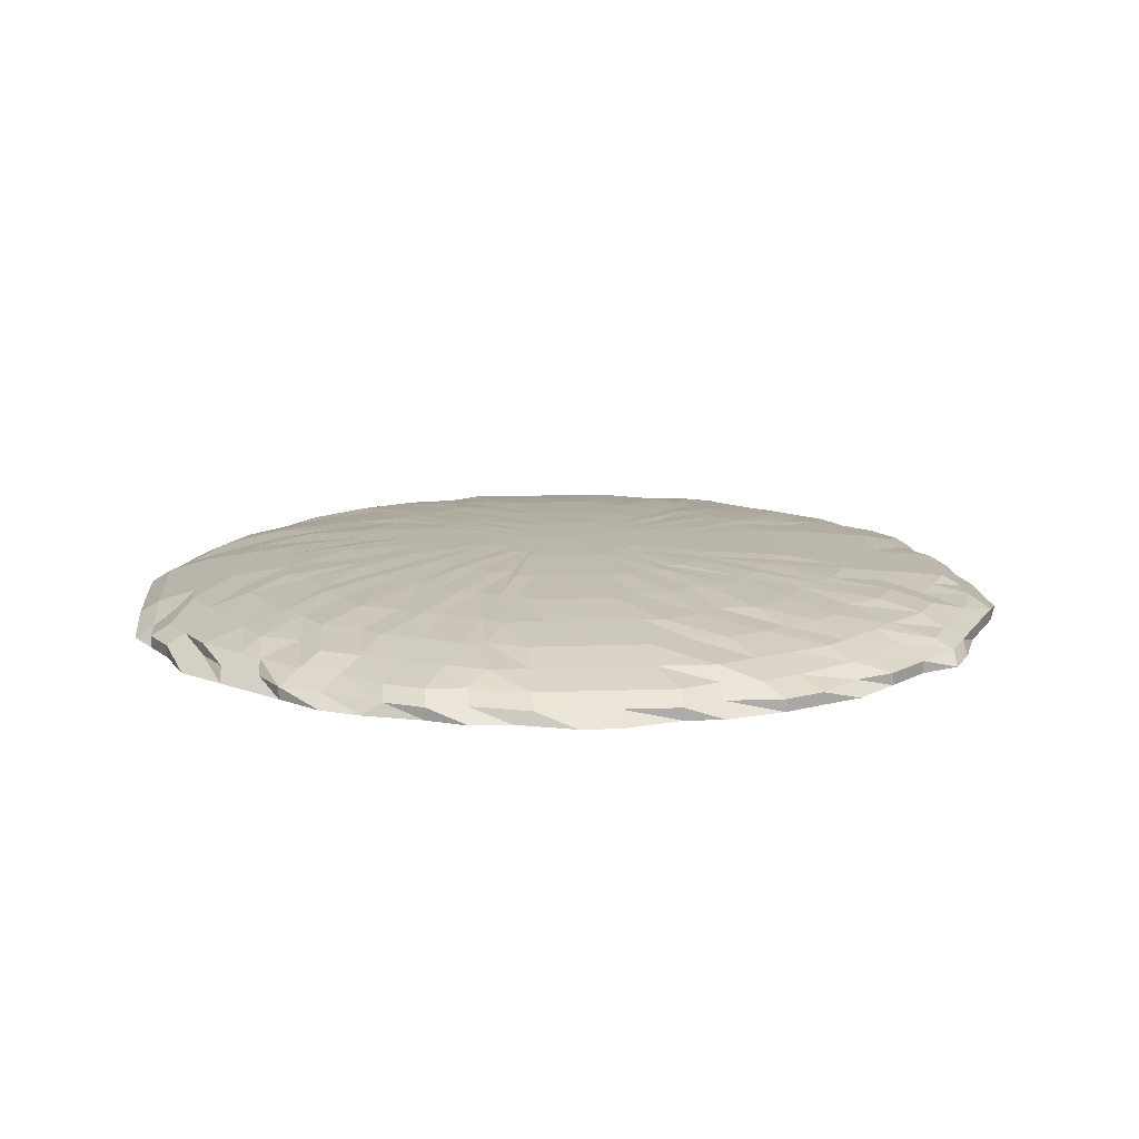
<metadata>
{"format":"obj","ext":"obj","renderer":"f3d","projection":"perspective","resolution":1024,"background":"white","views":[{"elev":13.5,"azim":175.4,"up":"+Z"}]}
</metadata>
<code>
o 24421
v 2209 1874 15.34
v 2209 1874 15.34
v 2209 1874 15.35
v 2209 1874 15.35
v 2209 1874 15.34
v 2209 1874 15.35
v 2209 1874 15.34
v 2209 1874 15.35
v 2209 1874 15.34
v 2209 1874 15.35
v 2209 1874 15.34
v 2209 1874 15.35
v 2209 1874 15.35
v 2209 1874 15.34
v 2209 1874 15.35
v 2209 1874 15.35
v 2209 1874 15.35
v 2209 1874 15.34
v 2209 1874 15.35
v 2209 1874 15.35
v 2209 1874 15.34
v 2209 1874 15.35
v 2209 1874 15.35
v 2209 1874 15.34
v 2209 1874 15.35
v 2209 1874 15.35
v 2209 1874 15.34
v 2209 1874 15.35
v 2209 1874 15.35
v 2209 1874 15.34
v 2209 1874 15.35
v 2209 1874 15.35
v 2209 1874 15.34
v 2209 1874 15.35
v 2209 1874 15.35
v 2209 1874 15.34
v 2209 1874 15.35
v 2209 1874 15.35
v 2209 1874 15.34
v 2209 1874 15.35
v 2209 1874 15.35
v 2209 1874 15.34
v 2209 1874 15.35
v 2209 1874 15.35
v 2209 1874 15.34
v 2209 1874 15.35
v 2209 1874 15.35
v 2209 1874 15.34
v 2209 1874 15.35
v 2209 1875 15.35
v 2209 1875 15.34
v 2209 1875 15.35
v 2209 1875 15.35
v 2209 1875 15.34
v 2209 1875 15.35
v 2209 1875 15.35
v 2209 1875 15.34
v 2209 1875 15.35
v 2209 1875 15.35
v 2209 1875 15.34
v 2209 1875 15.35
v 2209 1875 15.35
v 2209 1875 15.34
v 2209 1875 15.35
v 2209 1875 15.35
v 2209 1875 15.34
v 2209 1875 15.35
v 2209 1875 15.35
v 2209 1875 15.34
v 2209 1875 15.35
v 2209 1875 15.35
v 2209 1875 15.34
v 2209 1875 15.35
v 2209 1875 15.35
v 2209 1875 15.34
v 2209 1875 15.35
v 2209 1875 15.35
v 2209 1875 15.34
v 2209 1875 15.35
v 2209 1875 15.35
v 2209 1875 15.34
v 2209 1875 15.35
v 2209 1875 15.35
v 2209 1875 15.34
v 2209 1875 15.35
v 2209 1875 15.35
v 2209 1875 15.34
v 2209 1875 15.35
v 2209 1875 15.35
v 2209 1875 15.34
v 2209 1875 15.35
v 2209 1875 15.35
v 2209 1875 15.34
v 2209 1875 15.35
v 2209 1875 15.35
v 2209 1875 15.34
v 2209 1875 15.35
v 2209 1875 15.35
v 2209 1875 15.34
v 2209 1875 15.35
v 2209 1875 15.35
v 2209 1875 15.34
v 2209 1875 15.35
v 2209 1875 15.35
v 2209 1875 15.34
v 2209 1875 15.35
v 2209 1875 15.35
v 2209 1875 15.34
v 2209 1875 15.35
v 2209 1875 15.35
v 2209 1875 15.34
v 2209 1875 15.35
v 2209 1875 15.35
v 2209 1875 15.34
v 2209 1875 15.35
v 2209 1875 15.35
v 2209 1875 15.34
v 2209 1875 15.35
v 2209 1875 15.35
v 2209 1875 15.34
v 2209 1875 15.35
v 2209 1875 15.35
v 2209 1875 15.34
v 2209 1875 15.35
v 2209 1875 15.35
v 2209 1875 15.34
v 2209 1875 15.35
v 2209 1875 15.35
v 2209 1875 15.34
v 2209 1875 15.35
v 2209 1875 15.35
v 2209 1875 15.34
v 2209 1875 15.35
v 2209 1875 15.35
v 2209 1875 15.34
v 2209 1875 15.35
v 2209 1875 15.35
v 2209 1875 15.34
v 2209 1875 15.35
v 2209 1874 15.35
v 2209 1874 15.34
v 2209 1874 15.35
v 2209 1874 15.35
v 2209 1874 15.34
v 2209 1874 15.35
v 2209 1874 15.35
v 2209 1874 15.34
v 2209 1874 15.35
v 2209 1874 15.35
v 2209 1874 15.34
v 2209 1874 15.35
v 2209 1874 15.35
v 2209 1874 15.34
v 2209 1874 15.35
v 2209 1874 15.35
v 2209 1874 15.34
v 2209 1874 15.35
v 2209 1874 15.35
v 2209 1874 15.34
v 2209 1874 15.35
v 2209 1874 15.35
v 2209 1874 15.34
v 2209 1874 15.35
v 2209 1874 15.35
v 2209 1874 15.34
v 2209 1874 15.35
v 2209 1874 15.35
v 2209 1874 15.34
v 2209 1874 15.35
v 2209 1874 15.35
v 2209 1874 15.34
v 2209 1874 15.35
v 2209 1874 15.35
v 2209 1874 15.35
v 2209 1874 15.35
v 2209 1874 15.35
v 2209 1874 15.36
v 2209 1874 15.35
v 2209 1874 15.36
v 2209 1874 15.36
v 2209 1874 15.36
v 2209 1874 15.36
v 2209 1874 15.36
v 2209 1874 15.36
v 2209 1874 15.36
v 2209 1874 15.36
v 2209 1874 15.36
v 2209 1874 15.36
v 2209 1874 15.36
v 2209 1874 15.36
v 2209 1874 15.36
v 2209 1874 15.36
v 2209 1874 15.36
v 2209 1874 15.36
v 2209 1874 15.36
v 2209 1874 15.36
v 2209 1874 15.36
v 2209 1874 15.36
v 2209 1874 15.36
v 2209 1874 15.36
v 2209 1874 15.36
v 2209 1874 15.36
v 2209 1874 15.36
v 2209 1874 15.36
v 2209 1874 15.36
v 2209 1874 15.36
v 2209 1874 15.36
v 2209 1874 15.36
v 2209 1875 15.36
v 2209 1874 15.36
v 2209 1875 15.36
v 2209 1875 15.36
v 2209 1875 15.36
v 2209 1875 15.36
v 2209 1875 15.36
v 2209 1875 15.36
v 2209 1875 15.36
v 2209 1875 15.36
v 2209 1875 15.36
v 2209 1875 15.36
v 2209 1875 15.36
v 2209 1875 15.36
v 2209 1875 15.36
v 2209 1875 15.36
v 2209 1875 15.36
v 2209 1875 15.36
v 2209 1875 15.36
v 2209 1875 15.36
v 2209 1875 15.36
v 2209 1875 15.36
v 2209 1875 15.36
v 2209 1875 15.36
v 2209 1875 15.36
v 2209 1875 15.36
v 2209 1875 15.36
v 2209 1875 15.36
v 2209 1875 15.36
v 2209 1875 15.36
v 2209 1875 15.36
v 2209 1875 15.36
v 2209 1875 15.36
v 2209 1875 15.36
v 2209 1875 15.36
v 2209 1875 15.36
v 2209 1875 15.36
v 2209 1875 15.36
v 2209 1875 15.36
v 2209 1875 15.36
v 2209 1875 15.36
v 2209 1875 15.36
v 2209 1875 15.36
v 2209 1875 15.36
v 2209 1875 15.36
v 2209 1875 15.36
v 2209 1875 15.36
v 2209 1875 15.36
v 2209 1875 15.36
v 2209 1875 15.36
v 2209 1875 15.36
v 2209 1875 15.36
v 2209 1875 15.36
v 2209 1875 15.36
v 2209 1875 15.36
v 2209 1875 15.36
v 2209 1875 15.36
v 2209 1875 15.36
v 2209 1875 15.36
v 2209 1874 15.36
v 2209 1874 15.36
v 2209 1874 15.36
v 2209 1874 15.36
v 2209 1874 15.36
v 2209 1874 15.36
v 2209 1874 15.36
v 2209 1874 15.36
v 2209 1874 15.36
v 2209 1874 15.36
v 2209 1874 15.36
v 2209 1874 15.36
v 2209 1874 15.36
v 2209 1874 15.36
v 2209 1874 15.36
v 2209 1874 15.36
v 2209 1874 15.36
v 2209 1874 15.36
v 2209 1874 15.36
v 2209 1874 15.36
v 2209 1874 15.36
v 2209 1874 15.36
v 2209 1874 15.36
v 2209 1874 15.36
v 2209 1874 15.36
v 2209 1874 15.36
v 2209 1874 15.36
v 2209 1874 15.37
v 2209 1874 15.36
v 2209 1874 15.37
v 2209 1874 15.37
v 2209 1874 15.37
v 2209 1874 15.37
v 2209 1874 15.37
v 2209 1874 15.37
v 2209 1874 15.37
v 2209 1874 15.37
v 2209 1874 15.37
v 2209 1874 15.37
v 2209 1874 15.37
v 2209 1874 15.37
v 2209 1874 15.37
v 2209 1874 15.37
v 2209 1874 15.37
v 2209 1874 15.37
v 2209 1874 15.37
v 2209 1874 15.37
v 2209 1874 15.37
v 2209 1874 15.37
v 2209 1874 15.37
v 2209 1874 15.37
v 2209 1874 15.37
v 2209 1874 15.37
v 2209 1874 15.37
v 2209 1874 15.37
v 2209 1874 15.37
v 2209 1874 15.37
v 2209 1874 15.37
v 2209 1874 15.37
v 2209 1874 15.37
v 2209 1874 15.37
v 2209 1874 15.37
v 2209 1874 15.37
v 2209 1874 15.37
v 2209 1874 15.37
v 2209 1874 15.37
v 2209 1874 15.37
v 2209 1874 15.37
v 2209 1874 15.37
v 2209 1874 15.37
v 2209 1874 15.37
v 2209 1874 15.37
v 2209 1874 15.38
v 2209 1874 15.37
v 2209 1875 15.37
v 2209 1874 15.37
v 2209 1875 15.37
v 2209 1874 15.37
v 2209 1875 15.37
v 2209 1875 15.37
v 2209 1875 15.37
v 2209 1875 15.37
v 2209 1875 15.37
v 2209 1875 15.37
v 2209 1875 15.37
v 2209 1875 15.37
v 2209 1875 15.37
v 2209 1875 15.37
v 2209 1875 15.37
v 2209 1875 15.37
v 2209 1875 15.37
v 2209 1875 15.37
v 2209 1875 15.37
v 2209 1875 15.37
v 2209 1875 15.37
v 2209 1875 15.37
v 2209 1875 15.37
v 2209 1875 15.37
v 2209 1875 15.37
v 2209 1875 15.37
v 2209 1875 15.37
v 2209 1875 15.37
v 2209 1875 15.37
v 2209 1875 15.37
v 2209 1875 15.37
v 2209 1875 15.37
v 2209 1875 15.37
v 2209 1875 15.37
v 2209 1875 15.37
v 2209 1875 15.37
v 2209 1875 15.37
v 2209 1875 15.37
v 2209 1875 15.37
v 2209 1875 15.37
v 2209 1875 15.37
v 2209 1875 15.37
v 2209 1875 15.37
v 2209 1875 15.37
v 2209 1875 15.37
v 2209 1875 15.37
v 2209 1875 15.37
v 2209 1875 15.37
v 2209 1875 15.37
v 2209 1875 15.37
v 2209 1875 15.37
v 2209 1875 15.37
v 2209 1875 15.37
v 2209 1875 15.37
v 2209 1875 15.37
v 2209 1875 15.37
v 2209 1875 15.37
v 2209 1875 15.37
v 2209 1875 15.37
v 2209 1875 15.37
v 2209 1875 15.37
v 2209 1875 15.37
v 2209 1875 15.37
v 2209 1875 15.37
v 2209 1875 15.37
v 2209 1875 15.37
v 2209 1875 15.37
v 2209 1875 15.37
v 2209 1875 15.37
v 2209 1875 15.37
v 2209 1875 15.37
v 2209 1875 15.37
v 2209 1875 15.37
v 2209 1875 15.37
v 2209 1875 15.37
v 2209 1875 15.37
v 2209 1875 15.37
v 2209 1875 15.37
v 2209 1875 15.37
v 2209 1875 15.37
v 2209 1875 15.37
v 2209 1875 15.37
v 2209 1875 15.37
v 2209 1875 15.37
v 2209 1875 15.37
v 2209 1875 15.37
v 2209 1875 15.37
v 2209 1875 15.37
v 2209 1875 15.37
v 2209 1875 15.37
v 2209 1875 15.37
v 2209 1875 15.37
v 2209 1875 15.37
v 2209 1874 15.37
v 2209 1875 15.37
v 2209 1875 15.37
v 2209 1874 15.37
v 2209 1874 15.37
v 2209 1874 15.37
v 2209 1874 15.37
v 2209 1874 15.37
v 2209 1874 15.37
v 2209 1874 15.37
v 2209 1874 15.37
v 2209 1874 15.37
v 2209 1874 15.37
v 2209 1874 15.37
v 2209 1874 15.37
v 2209 1874 15.37
v 2209 1874 15.37
v 2209 1874 15.37
v 2209 1874 15.37
v 2209 1874 15.37
v 2209 1874 15.37
v 2209 1874 15.37
v 2209 1874 15.37
v 2209 1874 15.37
v 2209 1874 15.37
v 2209 1874 15.37
v 2209 1874 15.37
v 2209 1874 15.37
v 2209 1874 15.37
v 2209 1874 15.37
v 2209 1874 15.37
v 2209 1874 15.37
v 2209 1874 15.37
v 2209 1874 15.37
v 2209 1874 15.37
v 2209 1874 15.37
v 2209 1874 15.37
v 2209 1874 15.37
v 2209 1874 15.37
v 2209 1874 15.37
v 2209 1874 15.37
v 2209 1874 15.37
v 2209 1874 15.37
v 2209 1874 15.37
v 2209 1874 15.37
v 2209 1874 15.37
v 2209 1874 15.37
v 2209 1874 15.37
v 2209 1874 15.37
v 2209 1874 15.37
v 2209 1874 15.37
v 2209 1874 15.37
v 2209 1874 15.37
v 2209 1874 15.37
v 2209 1874 15.37
v 2209 1874 15.37
v 2209 1874 15.37
v 2209 1874 15.37
v 2209 1874 15.37
v 2209 1874 15.37
v 2209 1874 15.37
v 2209 1874 15.37
v 2209 1874 15.37
v 2209 1874 15.37
v 2209 1874 15.37
v 2209 1874 15.37
v 2209 1874 15.37
f 1 2 3
f 3 2 4
f 2 5 4
f 6 1 3
f 7 1 6
f 4 5 8
f 5 9 8
f 10 7 6
f 11 7 10
f 6 3 12
f 13 11 10
f 14 11 13
f 10 6 15
f 15 6 12
f 13 10 16
f 16 10 15
f 17 14 13
f 18 14 17
f 19 13 16
f 17 13 19
f 20 18 17
f 21 18 20
f 22 17 19
f 20 17 22
f 23 21 20
f 24 21 23
f 25 20 22
f 23 20 25
f 26 24 23
f 27 24 26
f 28 23 25
f 26 23 28
f 29 27 26
f 30 27 29
f 31 26 28
f 29 26 31
f 32 30 29
f 33 30 32
f 34 29 31
f 32 29 34
f 35 33 32
f 36 33 35
f 37 32 34
f 35 32 37
f 38 36 35
f 39 36 38
f 40 35 37
f 38 35 40
f 41 39 38
f 42 39 41
f 43 38 40
f 41 38 43
f 44 42 41
f 45 42 44
f 46 41 43
f 44 41 46
f 47 45 44
f 48 45 47
f 49 44 46
f 47 44 49
f 50 48 47
f 51 48 50
f 52 47 49
f 50 47 52
f 53 51 50
f 54 51 53
f 55 50 52
f 53 50 55
f 56 54 53
f 57 54 56
f 58 53 55
f 56 53 58
f 59 57 56
f 60 57 59
f 61 56 58
f 59 56 61
f 62 60 59
f 63 60 62
f 64 59 61
f 62 59 64
f 65 63 62
f 66 63 65
f 67 62 64
f 65 62 67
f 68 66 65
f 69 66 68
f 70 65 67
f 68 65 70
f 71 69 68
f 72 69 71
f 73 68 70
f 71 68 73
f 74 72 71
f 75 72 74
f 76 71 73
f 74 71 76
f 77 75 74
f 78 75 77
f 79 74 76
f 77 74 79
f 80 78 77
f 81 78 80
f 82 77 79
f 80 77 82
f 83 81 80
f 84 81 83
f 85 80 82
f 83 80 85
f 86 84 83
f 87 84 86
f 88 83 85
f 86 83 88
f 89 87 86
f 90 87 89
f 91 86 88
f 89 86 91
f 92 90 89
f 93 90 92
f 94 89 91
f 92 89 94
f 95 93 92
f 96 93 95
f 97 92 94
f 95 92 97
f 98 96 95
f 99 96 98
f 100 95 97
f 98 95 100
f 101 99 98
f 102 99 101
f 103 98 100
f 101 98 103
f 104 102 101
f 105 102 104
f 106 101 103
f 104 101 106
f 107 105 104
f 108 105 107
f 109 104 106
f 107 104 109
f 110 108 107
f 111 108 110
f 112 107 109
f 110 107 112
f 113 111 110
f 114 111 113
f 115 110 112
f 113 110 115
f 116 114 113
f 117 114 116
f 118 113 115
f 116 113 118
f 119 117 116
f 120 117 119
f 121 116 118
f 119 116 121
f 122 120 119
f 123 120 122
f 124 119 121
f 122 119 124
f 125 123 122
f 126 123 125
f 127 122 124
f 125 122 127
f 128 126 125
f 129 126 128
f 130 125 127
f 128 125 130
f 131 129 128
f 132 129 131
f 133 128 130
f 131 128 133
f 134 132 131
f 135 132 134
f 136 131 133
f 134 131 136
f 137 135 134
f 138 135 137
f 139 134 136
f 137 134 139
f 140 138 137
f 141 138 140
f 142 137 139
f 140 137 142
f 143 141 140
f 144 141 143
f 145 140 142
f 143 140 145
f 146 144 143
f 147 144 146
f 148 143 145
f 146 143 148
f 149 147 146
f 150 147 149
f 151 146 148
f 149 146 151
f 152 150 149
f 153 150 152
f 154 149 151
f 152 149 154
f 155 153 152
f 156 153 155
f 157 152 154
f 155 152 157
f 158 156 155
f 159 156 158
f 160 155 157
f 158 155 160
f 161 159 158
f 162 159 161
f 163 158 160
f 161 158 163
f 164 162 161
f 165 162 164
f 166 161 163
f 164 161 166
f 167 165 164
f 168 165 167
f 169 164 166
f 167 164 169
f 170 168 167
f 171 168 170
f 172 167 169
f 170 167 172
f 173 171 170
f 9 171 173
f 8 9 173
f 173 170 174
f 174 170 172
f 8 173 175
f 175 173 174
f 176 8 175
f 4 8 176
f 175 174 177
f 178 4 176
f 3 4 178
f 12 3 178
f 176 175 179
f 179 175 177
f 178 176 180
f 180 176 179
f 12 178 181
f 181 178 180
f 182 12 181
f 15 12 182
f 181 180 183
f 184 15 182
f 16 15 184
f 182 181 185
f 185 181 183
f 184 182 186
f 186 182 185
f 187 16 184
f 19 16 187
f 188 184 186
f 187 184 188
f 189 19 187
f 22 19 189
f 190 187 188
f 189 187 190
f 191 22 189
f 25 22 191
f 192 189 190
f 191 189 192
f 193 25 191
f 28 25 193
f 194 191 192
f 193 191 194
f 195 28 193
f 31 28 195
f 196 193 194
f 195 193 196
f 197 31 195
f 34 31 197
f 198 195 196
f 197 195 198
f 199 34 197
f 37 34 199
f 200 197 198
f 199 197 200
f 201 37 199
f 40 37 201
f 202 199 200
f 201 199 202
f 203 40 201
f 43 40 203
f 204 201 202
f 203 201 204
f 205 43 203
f 46 43 205
f 206 203 204
f 205 203 206
f 207 46 205
f 49 46 207
f 208 205 206
f 207 205 208
f 209 49 207
f 52 49 209
f 210 207 208
f 209 207 210
f 211 52 209
f 55 52 211
f 212 209 210
f 211 209 212
f 213 55 211
f 58 55 213
f 214 211 212
f 213 211 214
f 215 58 213
f 61 58 215
f 216 213 214
f 215 213 216
f 217 61 215
f 64 61 217
f 218 215 216
f 217 215 218
f 219 64 217
f 67 64 219
f 220 217 218
f 219 217 220
f 221 67 219
f 70 67 221
f 222 219 220
f 221 219 222
f 223 70 221
f 73 70 223
f 224 221 222
f 223 221 224
f 225 73 223
f 76 73 225
f 226 223 224
f 225 223 226
f 227 76 225
f 79 76 227
f 228 225 226
f 227 225 228
f 229 79 227
f 82 79 229
f 230 227 228
f 229 227 230
f 231 82 229
f 85 82 231
f 232 229 230
f 231 229 232
f 233 85 231
f 88 85 233
f 234 231 232
f 233 231 234
f 235 88 233
f 91 88 235
f 236 233 234
f 235 233 236
f 237 91 235
f 94 91 237
f 238 235 236
f 237 235 238
f 239 94 237
f 97 94 239
f 240 237 238
f 239 237 240
f 241 97 239
f 100 97 241
f 242 239 240
f 241 239 242
f 243 100 241
f 103 100 243
f 244 241 242
f 243 241 244
f 245 103 243
f 106 103 245
f 246 243 244
f 245 243 246
f 247 106 245
f 109 106 247
f 248 245 246
f 247 245 248
f 249 109 247
f 112 109 249
f 250 247 248
f 249 247 250
f 251 112 249
f 115 112 251
f 252 249 250
f 251 249 252
f 253 115 251
f 118 115 253
f 254 251 252
f 253 251 254
f 255 118 253
f 121 118 255
f 256 253 254
f 255 253 256
f 257 121 255
f 124 121 257
f 258 255 256
f 257 255 258
f 259 124 257
f 127 124 259
f 260 257 258
f 259 257 260
f 261 127 259
f 130 127 261
f 262 259 260
f 261 259 262
f 263 130 261
f 133 130 263
f 264 261 262
f 263 261 264
f 265 133 263
f 136 133 265
f 266 263 264
f 265 263 266
f 267 136 265
f 139 136 267
f 268 265 266
f 267 265 268
f 269 139 267
f 142 139 269
f 270 267 268
f 269 267 270
f 271 142 269
f 145 142 271
f 272 269 270
f 271 269 272
f 273 145 271
f 148 145 273
f 274 271 272
f 273 271 274
f 275 148 273
f 151 148 275
f 276 273 274
f 275 273 276
f 277 151 275
f 154 151 277
f 278 275 276
f 277 275 278
f 279 154 277
f 157 154 279
f 280 277 278
f 279 277 280
f 281 157 279
f 160 157 281
f 282 279 280
f 281 279 282
f 283 160 281
f 163 160 283
f 284 281 282
f 283 281 284
f 285 163 283
f 166 163 285
f 286 283 284
f 285 283 286
f 287 166 285
f 169 166 287
f 288 285 286
f 287 285 288
f 289 169 287
f 172 169 289
f 290 287 288
f 289 287 290
f 291 172 289
f 174 172 291
f 177 174 291
f 291 289 292
f 292 289 290
f 177 291 293
f 293 291 292
f 294 177 293
f 179 177 294
f 293 292 295
f 296 179 294
f 180 179 296
f 183 180 296
f 294 293 297
f 297 293 295
f 296 294 298
f 298 294 297
f 183 296 299
f 299 296 298
f 300 183 299
f 185 183 300
f 299 298 301
f 302 185 300
f 186 185 302
f 300 299 303
f 303 299 301
f 302 300 304
f 304 300 303
f 305 186 302
f 188 186 305
f 306 302 304
f 305 302 306
f 307 188 305
f 190 188 307
f 308 305 306
f 307 305 308
f 306 304 309
f 308 306 309
f 310 190 307
f 192 190 310
f 311 307 308
f 310 307 311
f 311 308 312
f 312 308 309
f 313 310 311
f 314 192 310
f 314 310 313
f 194 192 314
f 313 311 315
f 315 311 312
f 315 312 316
f 312 309 316
f 317 313 315
f 317 315 316
f 318 314 313
f 318 313 317
f 319 194 314
f 319 314 318
f 196 194 319
f 320 196 319
f 198 196 320
f 321 319 318
f 320 319 321
f 322 318 317
f 321 318 322
f 322 317 323
f 323 317 316
f 324 321 322
f 324 322 323
f 325 320 321
f 325 321 324
f 326 198 320
f 326 320 325
f 200 198 326
f 327 325 324
f 327 324 323
f 328 326 325
f 328 325 327
f 329 200 326
f 329 326 328
f 202 200 329
f 330 328 327
f 331 202 329
f 332 329 328
f 331 329 332
f 332 328 330
f 204 202 331
f 333 331 332
f 333 332 330
f 334 204 331
f 334 331 333
f 206 204 334
f 330 327 335
f 335 327 323
f 336 206 334
f 208 206 336
f 337 334 333
f 336 334 337
f 338 333 330
f 337 333 338
f 339 330 335
f 338 330 339
f 335 323 340
f 339 335 340
f 323 316 340
f 341 338 339
f 341 337 338
f 342 341 339
f 342 339 340
f 343 337 341
f 343 336 337
f 344 343 341
f 344 341 342
f 345 336 343
f 345 208 336
f 210 208 345
f 346 345 343
f 346 343 344
f 347 210 345
f 347 345 346
f 212 210 347
f 348 346 344
f 348 344 342
f 349 347 346
f 349 346 348
f 350 212 347
f 350 347 349
f 214 212 350
f 351 348 342
f 351 349 348
f 352 351 342
f 353 350 349
f 353 349 351
f 354 214 350
f 354 350 353
f 216 214 354
f 352 342 340
f 355 353 351
f 355 351 352
f 356 354 353
f 356 353 355
f 357 216 354
f 357 354 356
f 218 216 357
f 358 355 352
f 358 352 340
f 359 356 355
f 359 357 356
f 360 218 357
f 360 357 359
f 220 218 360
f 361 359 355
f 361 355 358
f 362 360 359
f 362 359 361
f 363 220 360
f 363 360 362
f 222 220 363
f 364 362 361
f 364 361 358
f 365 363 362
f 365 362 364
f 366 222 363
f 366 363 365
f 224 222 366
f 367 365 364
f 367 364 358
f 368 366 365
f 368 365 367
f 369 224 366
f 369 366 368
f 226 224 369
f 370 367 358
f 370 368 367
f 371 370 358
f 372 369 368
f 372 368 370
f 373 226 369
f 373 369 372
f 228 226 373
f 374 372 370
f 374 370 371
f 375 373 372
f 375 372 374
f 376 228 373
f 376 373 375
f 230 228 376
f 371 358 340
f 377 230 376
f 232 230 377
f 378 376 375
f 377 376 378
f 379 375 374
f 379 374 371
f 378 375 379
f 380 379 371
f 380 371 340
f 381 378 379
f 381 379 380
f 382 377 378
f 382 378 381
f 383 232 377
f 383 377 382
f 234 232 383
f 384 381 380
f 384 380 340
f 385 382 381
f 385 383 382
f 386 234 383
f 386 383 385
f 236 234 386
f 387 385 381
f 387 381 384
f 388 386 385
f 388 385 387
f 389 236 386
f 389 386 388
f 238 236 389
f 390 388 387
f 390 387 384
f 391 389 388
f 391 388 390
f 392 238 389
f 392 389 391
f 240 238 392
f 393 390 384
f 393 391 390
f 394 393 384
f 395 392 391
f 395 391 393
f 396 240 392
f 396 392 395
f 242 240 396
f 397 395 393
f 397 393 394
f 398 396 395
f 398 395 397
f 399 242 396
f 399 396 398
f 244 242 399
f 394 384 340
f 400 244 399
f 246 244 400
f 401 399 398
f 400 399 401
f 402 398 397
f 402 397 394
f 401 398 402
f 403 402 394
f 403 394 340
f 404 401 402
f 404 402 403
f 405 400 401
f 405 401 404
f 406 246 400
f 406 400 405
f 248 246 406
f 407 404 403
f 407 403 340
f 408 405 404
f 408 404 407
f 409 406 405
f 409 405 408
f 410 248 406
f 410 406 409
f 250 248 410
f 411 408 407
f 411 409 408
f 412 411 407
f 412 407 340
f 413 409 411
f 413 410 409
f 414 411 412
f 414 413 411
f 415 250 410
f 415 410 413
f 252 250 415
f 416 413 414
f 416 415 413
f 417 252 415
f 417 415 416
f 254 252 417
f 418 416 414
f 418 414 412
f 419 417 416
f 419 416 418
f 420 254 417
f 420 417 419
f 256 254 420
f 421 418 412
f 422 419 418
f 422 418 421
f 423 420 419
f 423 419 422
f 424 256 420
f 424 420 423
f 258 256 424
f 421 412 340
f 425 258 424
f 426 424 423
f 426 423 422
f 425 424 426
f 260 258 425
f 427 422 421
f 427 421 340
f 428 426 422
f 428 422 427
f 429 425 426
f 429 426 428
f 430 260 425
f 430 425 429
f 262 260 430
f 431 429 428
f 431 428 427
f 432 430 429
f 432 429 431
f 433 262 430
f 433 430 432
f 264 262 433
f 434 431 427
f 434 432 431
f 435 434 427
f 436 433 432
f 436 432 434
f 437 264 433
f 437 433 436
f 266 264 437
f 438 436 434
f 438 434 435
f 439 437 436
f 439 436 438
f 440 266 437
f 440 437 439
f 268 266 440
f 435 427 340
f 441 268 440
f 270 268 441
f 442 440 439
f 441 440 442
f 443 442 444
f 445 441 442
f 446 270 441
f 446 441 445
f 272 270 446
f 447 446 445
f 448 272 446
f 448 446 447
f 274 272 448
f 447 449 450
f 451 274 448
f 276 274 451
f 452 448 447
f 451 448 452
f 453 276 451
f 278 276 453
f 454 451 452
f 453 451 454
f 452 447 455
f 455 447 456
f 454 452 457
f 457 452 455
f 458 278 453
f 280 278 458
f 459 453 454
f 458 453 459
f 460 454 457
f 459 454 460
f 457 455 461
f 460 457 461
f 455 456 462
f 461 455 462
f 462 456 463
f 461 462 340
f 462 463 340
f 464 465 463
f 466 459 460
f 466 458 459
f 467 460 461
f 467 461 340
f 468 466 460
f 468 460 467
f 469 458 466
f 469 280 458
f 282 280 469
f 470 469 466
f 470 466 468
f 471 282 469
f 471 469 470
f 284 282 471
f 472 468 467
f 472 467 340
f 473 470 468
f 473 471 470
f 474 468 472
f 474 472 340
f 475 473 468
f 475 468 474
f 476 284 471
f 476 471 473
f 286 284 476
f 477 475 474
f 477 474 340
f 478 473 475
f 478 476 473
f 479 286 476
f 479 476 478
f 288 286 479
f 480 478 475
f 480 475 477
f 481 479 478
f 481 478 480
f 482 288 479
f 482 479 481
f 290 288 482
f 483 481 480
f 483 480 477
f 484 482 481
f 484 481 483
f 485 290 482
f 485 482 484
f 292 290 485
f 295 292 485
f 486 483 477
f 486 484 483
f 487 485 484
f 295 485 487
f 487 484 486
f 488 295 487
f 488 487 486
f 297 295 488
f 489 486 477
f 489 477 340
f 490 488 486
f 490 486 489
f 491 297 488
f 491 488 490
f 298 297 491
f 301 298 491
f 492 489 340
f 492 490 489
f 493 491 490
f 493 490 492
f 301 491 493
f 494 301 493
f 494 493 492
f 303 301 494
f 495 492 340
f 495 494 492
f 316 495 340
f 316 309 495
f 496 494 495
f 496 303 494
f 309 496 495
f 304 303 496
f 309 304 496
f 463 435 340
f 463 497 435
f 497 438 435
f 498 497 463
f 497 439 438
f 498 442 497
f 442 439 497
f 499 500 501

</code>
